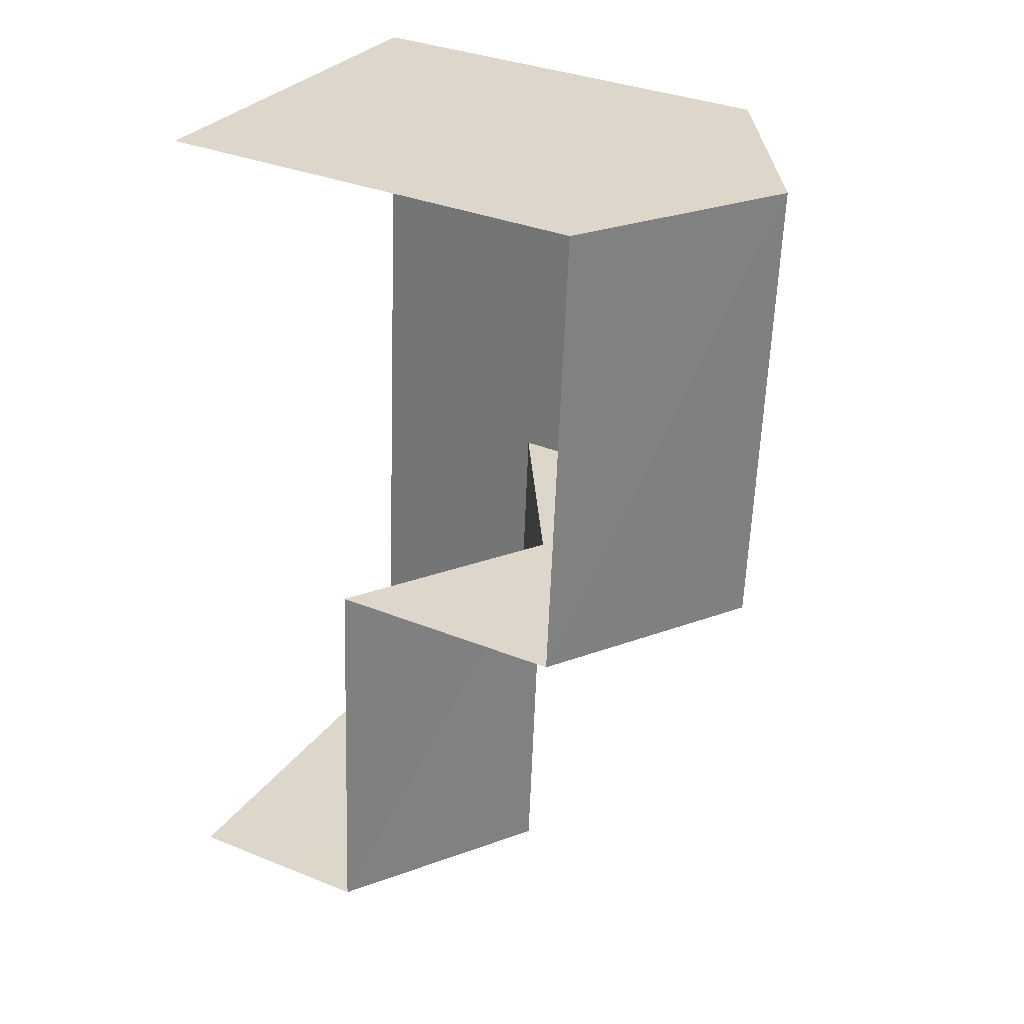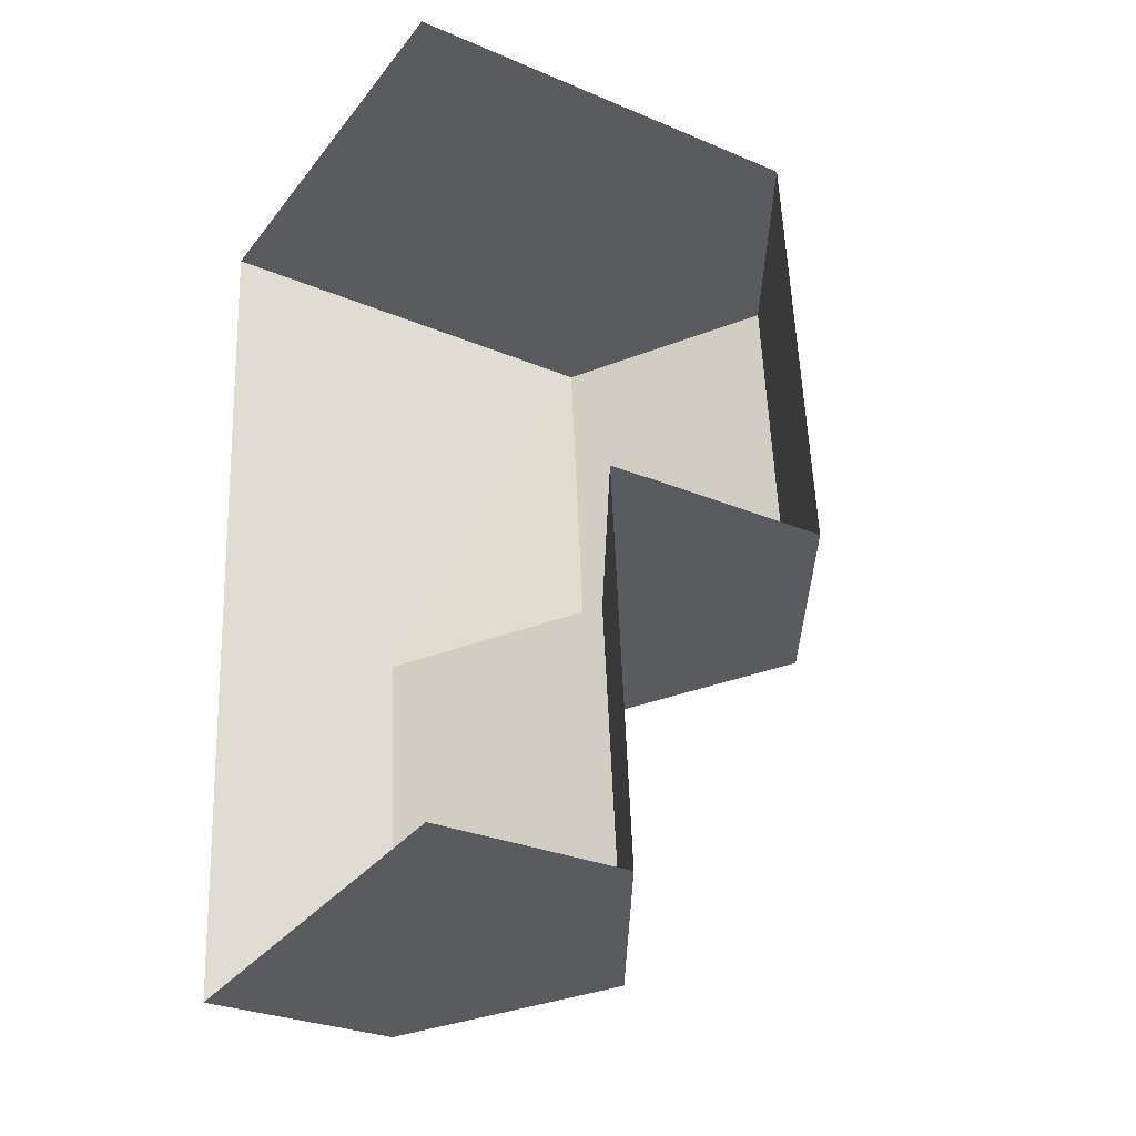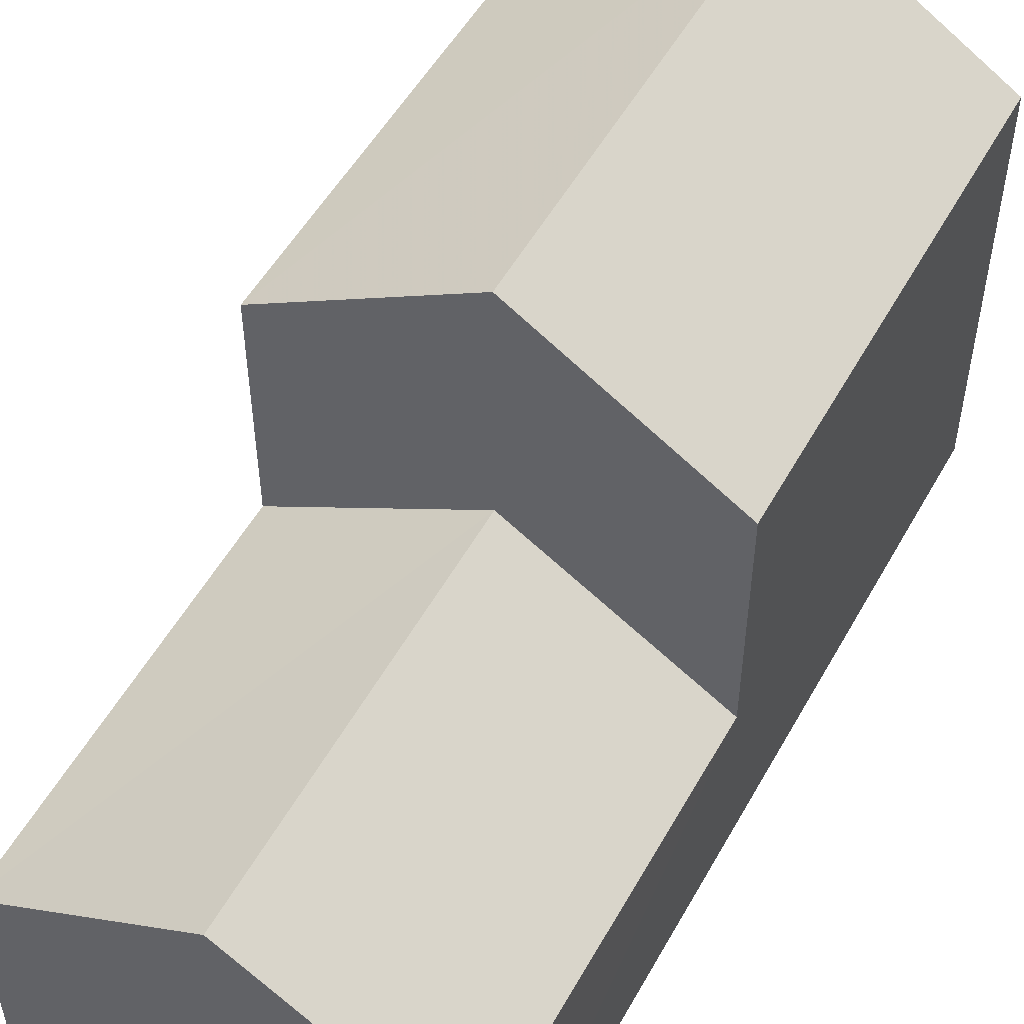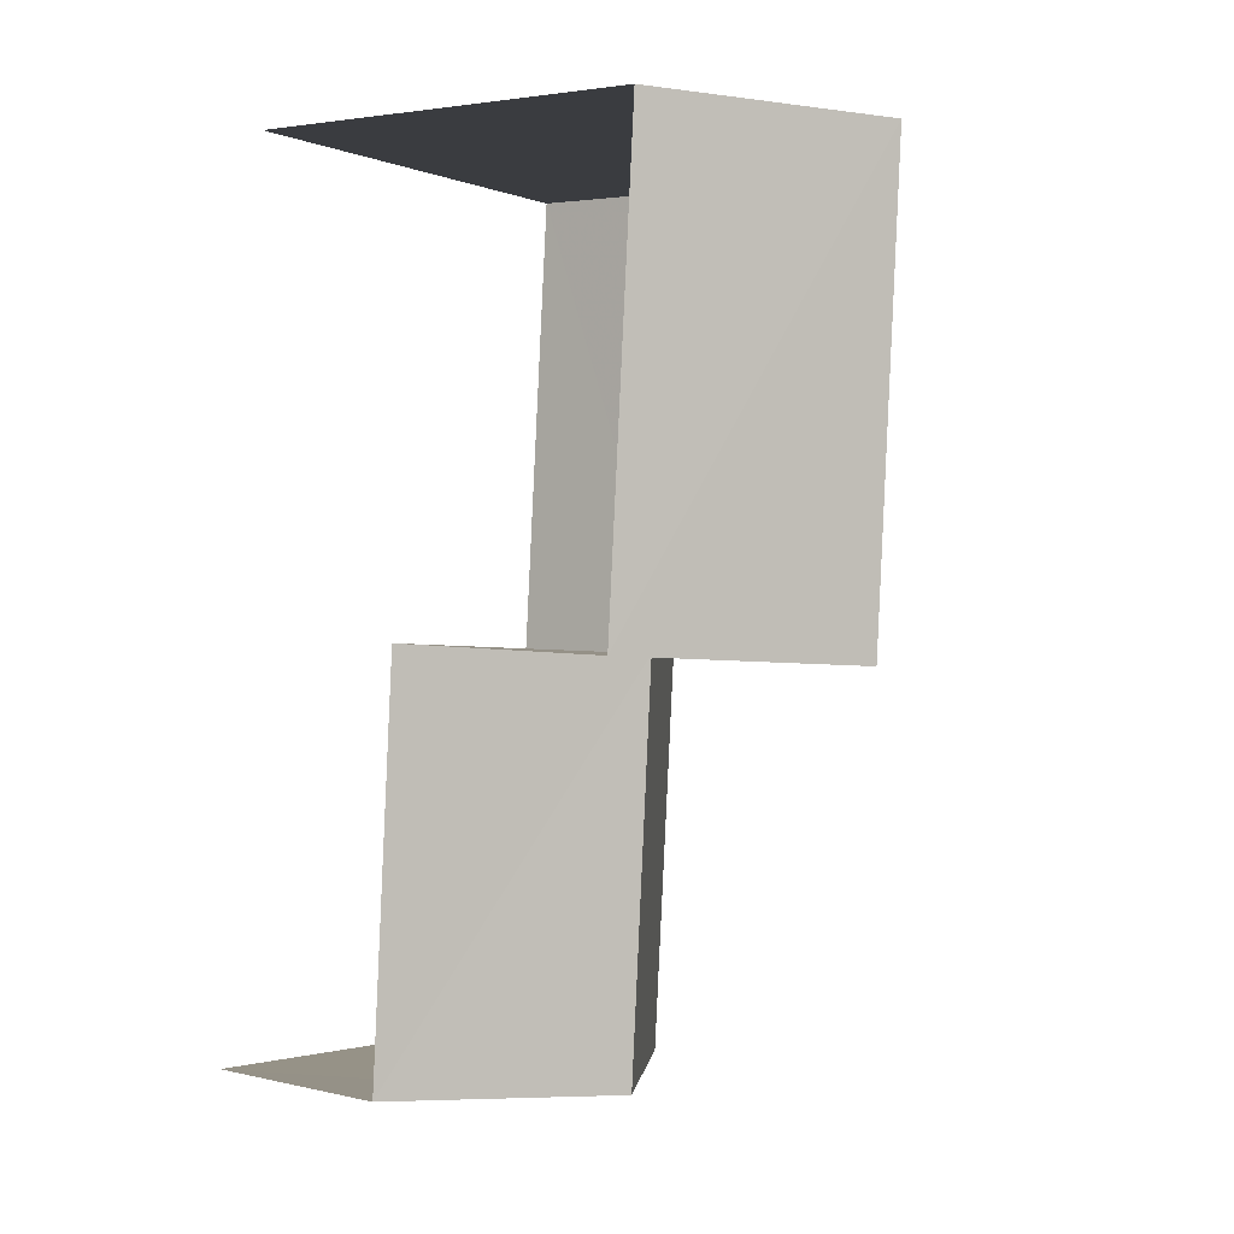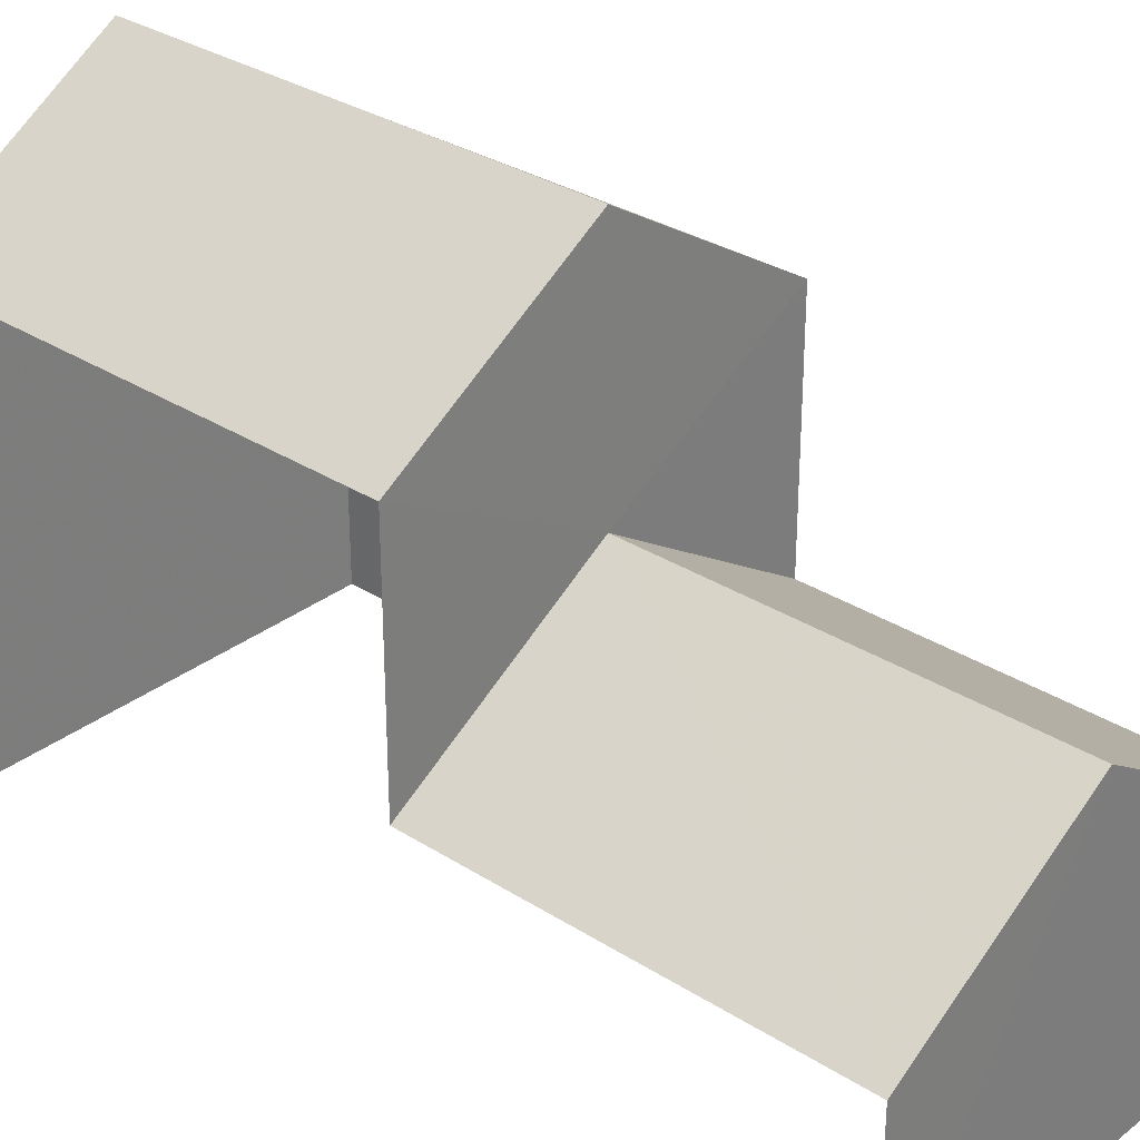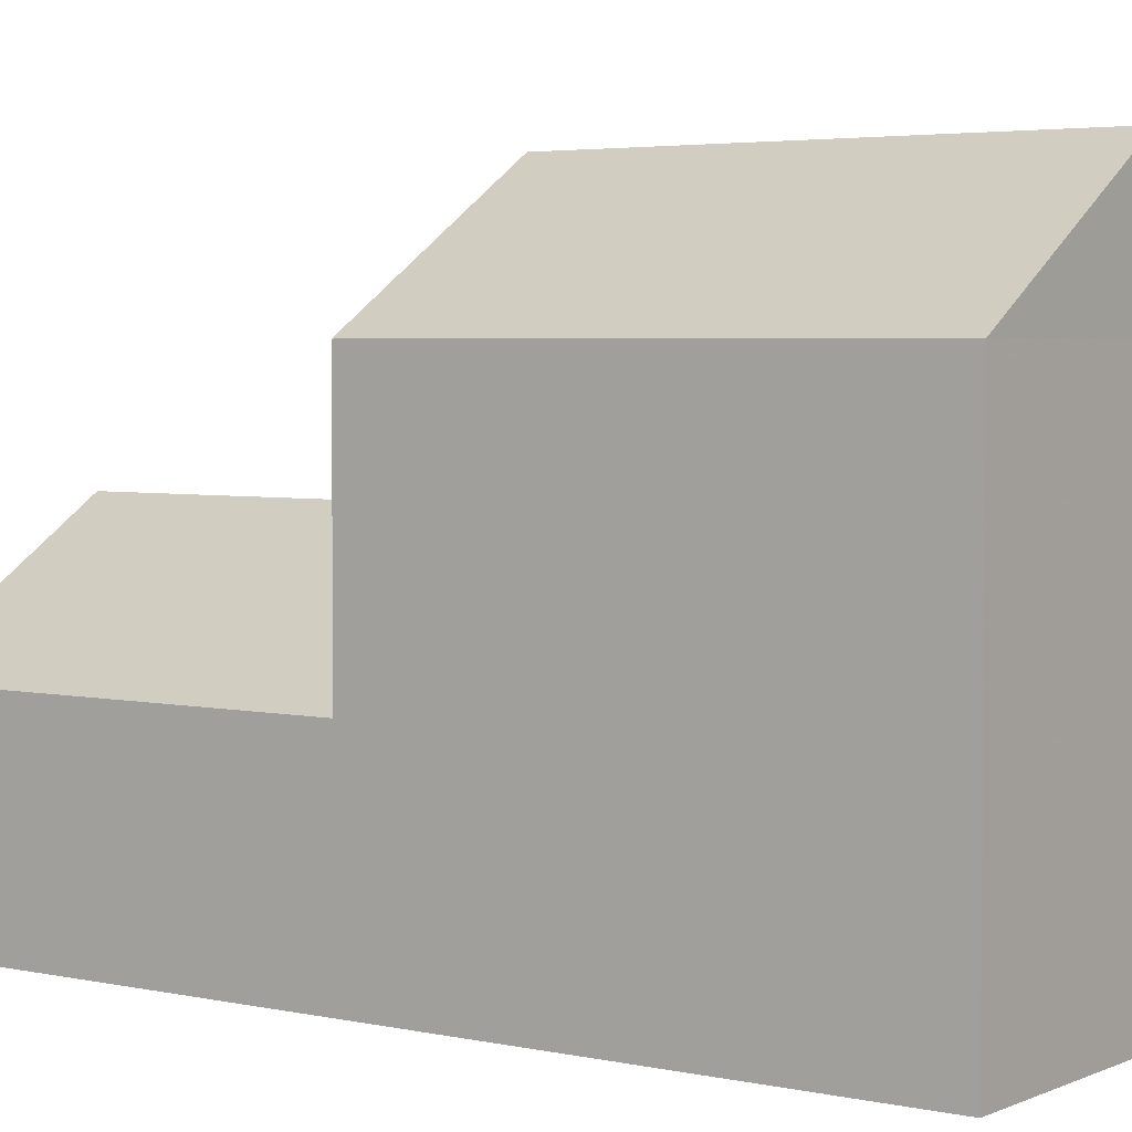
<metadata>
{"format":"obj","ext":"obj","renderer":"f3d","projection":"perspective","resolution":1024,"background":"white","views":[{"elev":33.8,"azim":-61.5,"up":"+Y"},{"elev":-28.9,"azim":-122.2,"up":"+Y"},{"elev":52.8,"azim":24.4,"up":"+Z"},{"elev":3.3,"azim":-52.1,"up":"+Y"},{"elev":31.0,"azim":-51.8,"up":"+Z"},{"elev":3.8,"azim":121.7,"up":"+Z"}]}
</metadata>
<code>
v -3.723e+05 -1.055e+05 23.55
v -3.723e+05 -1.055e+05 23.55
v -3.723e+05 -1.055e+05 23.55
v -3.723e+05 -1.055e+05 23.55
v -3.723e+05 -1.055e+05 28.86
v -3.723e+05 -1.055e+05 26.76
v -3.723e+05 -1.055e+05 28.86
v -3.723e+05 -1.055e+05 26.76
v -3.723e+05 -1.055e+05 26.76
v -3.723e+05 -1.055e+05 26.76
v -3.723e+05 -1.055e+05 32.85
v -3.723e+05 -1.055e+05 30.75
v -3.723e+05 -1.055e+05 32.85
v -3.723e+05 -1.055e+05 30.75
v -3.723e+05 -1.055e+05 30.75
v -3.723e+05 -1.055e+05 30.75
f 1 2 3
f 4 1 3
f 12 14 8
f 14 2 8
f 8 1 6
f 8 2 1
f 5 6 7
f 5 8 6
f 9 7 10
f 9 5 7
f 11 12 13
f 11 14 12
f 13 15 11
f 13 16 15
f 3 2 15
f 15 14 11
f 15 2 14
f 15 9 3
f 3 9 4
f 15 16 9
f 4 9 10
f 12 8 5
f 12 5 13
f 13 5 16
f 5 9 16
f 6 1 7
f 1 4 7
f 4 10 7

</code>
